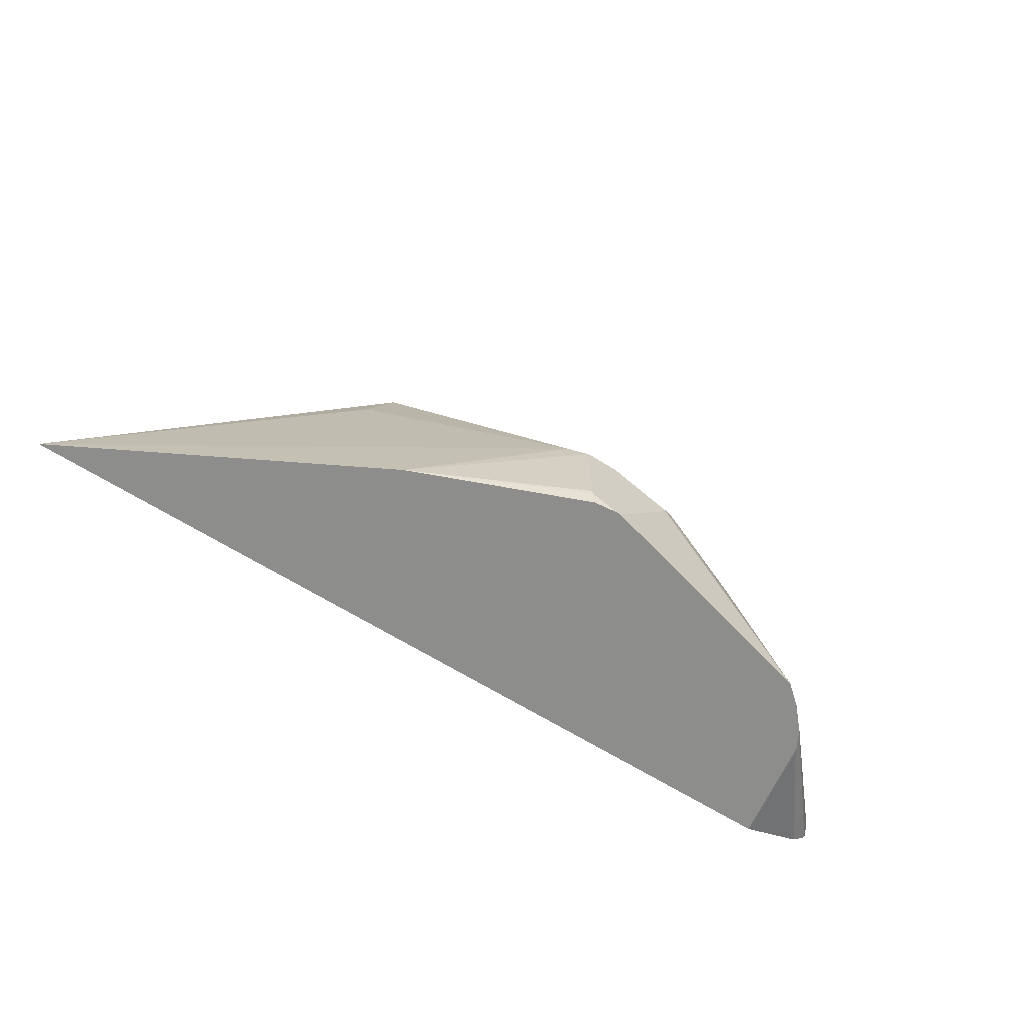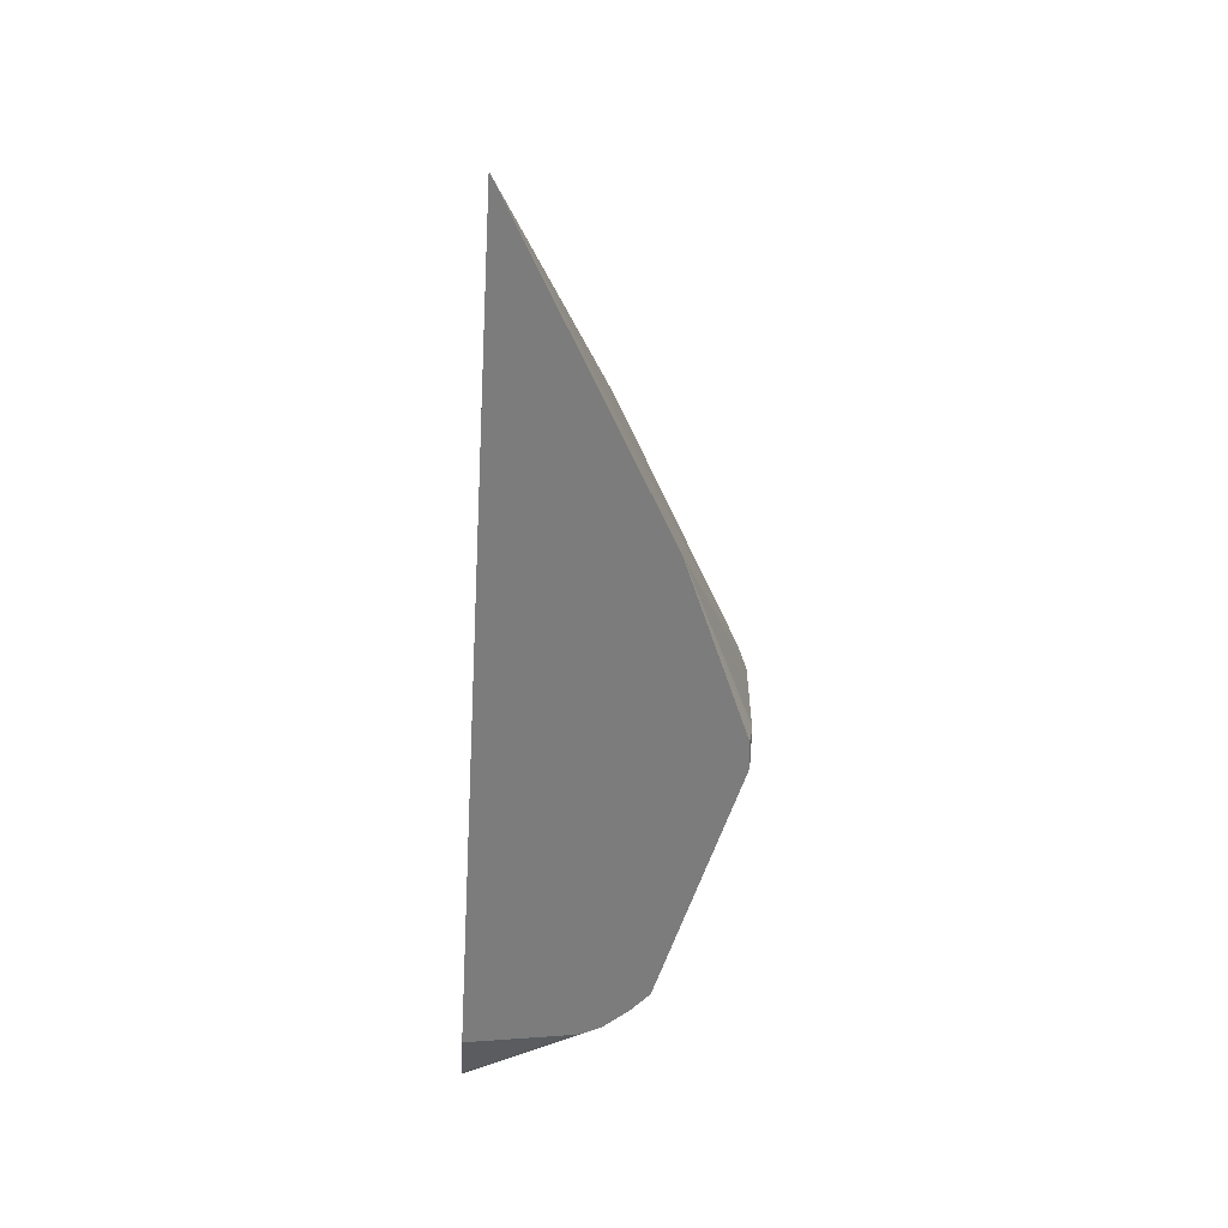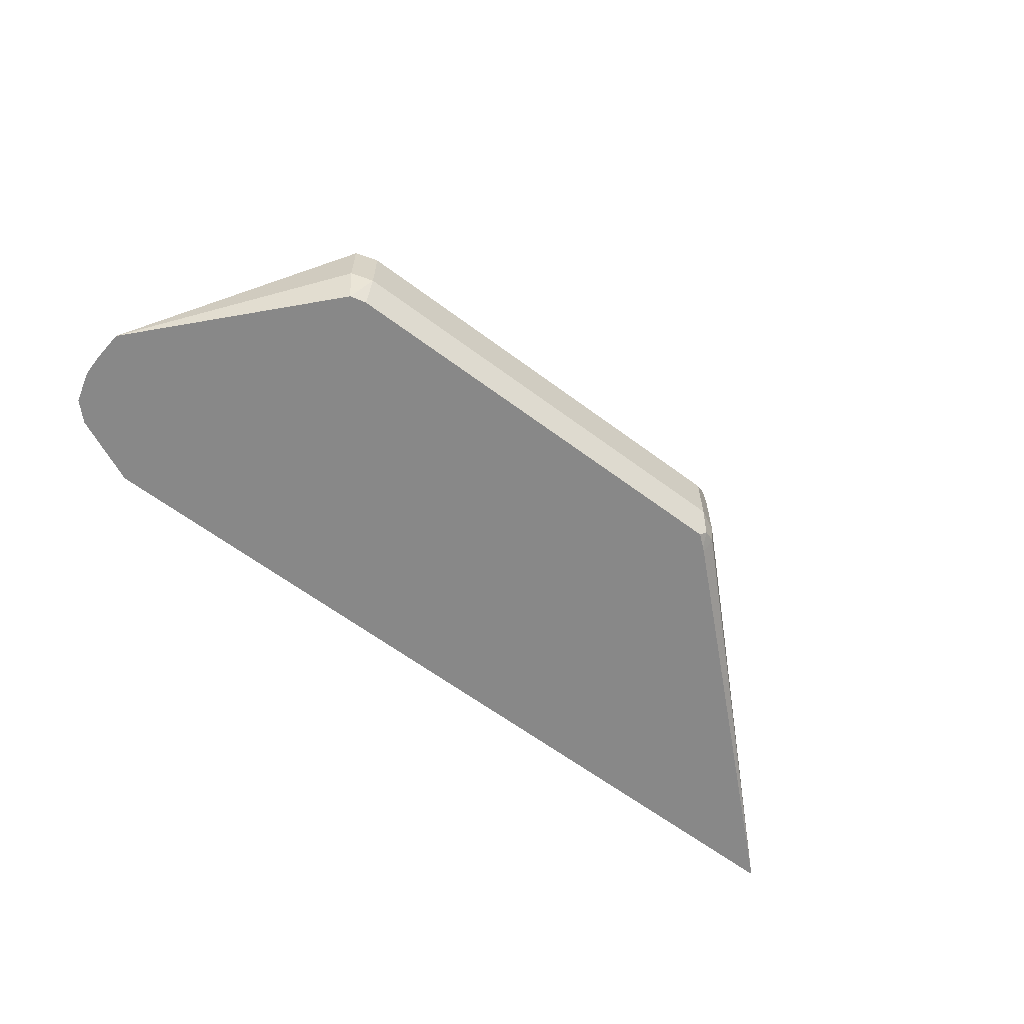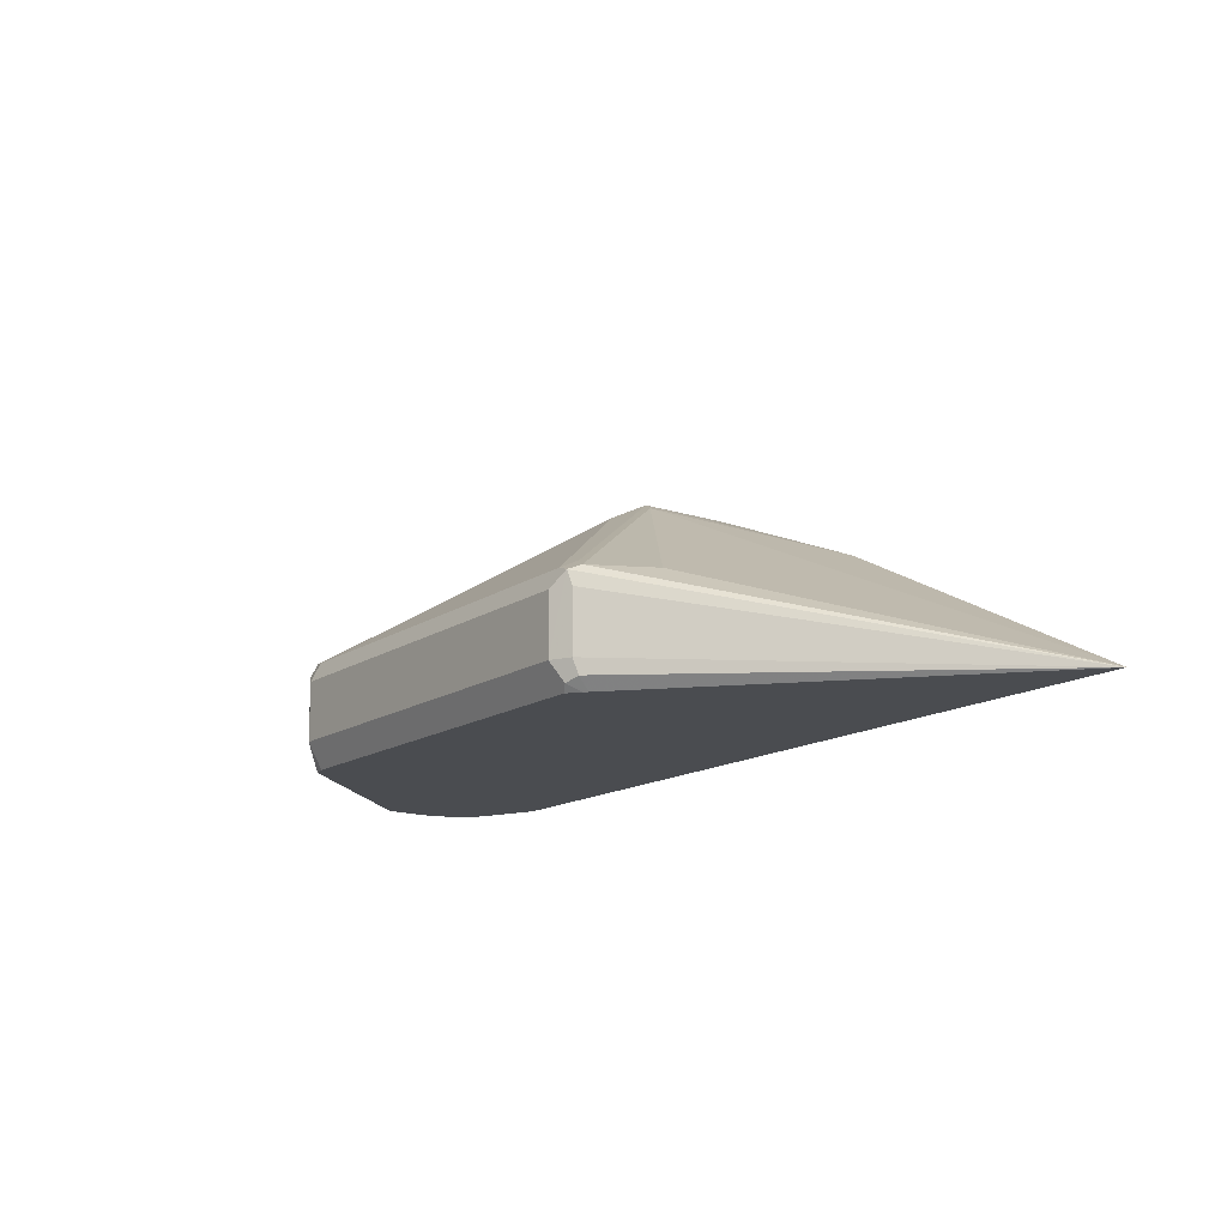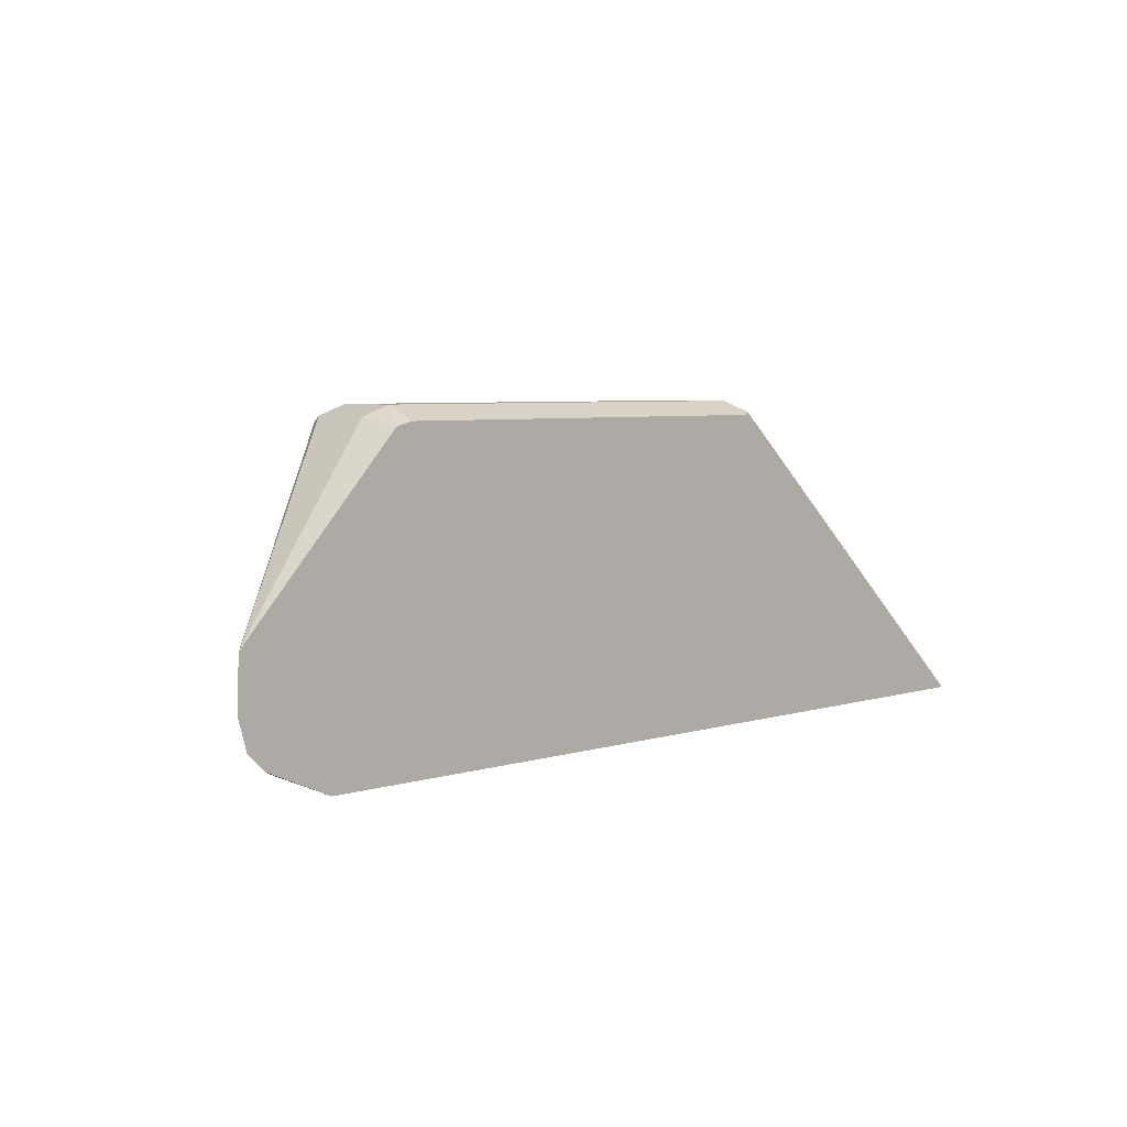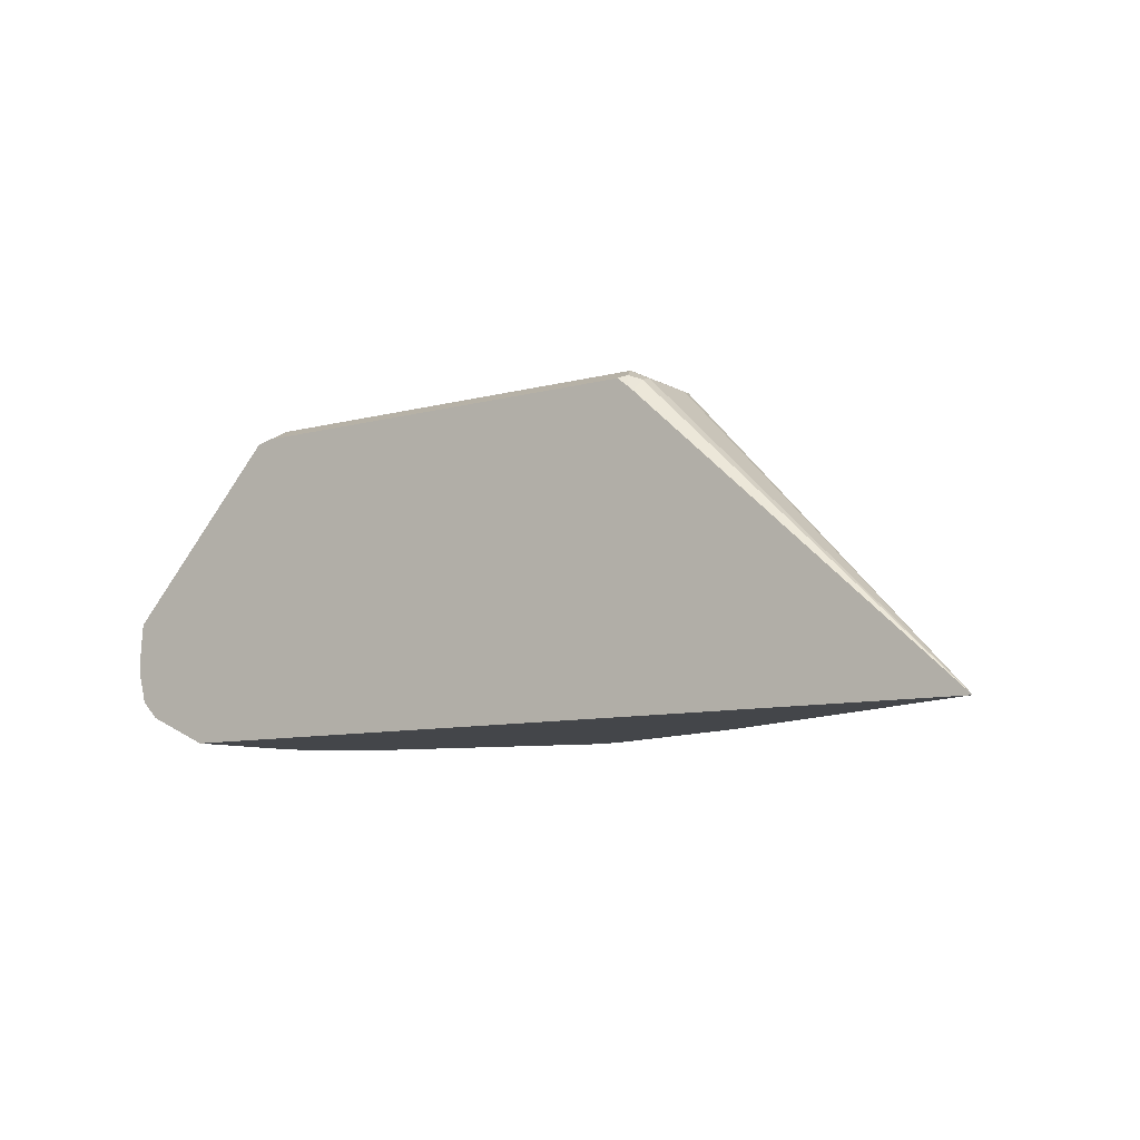
<metadata>
{"format":"obj","ext":"obj","renderer":"f3d","projection":"perspective","resolution":1024,"background":"white","views":[{"elev":-64.5,"azim":-32.3,"up":"+Y"},{"elev":-58.8,"azim":-93.4,"up":"+Y"},{"elev":-62.8,"azim":142.9,"up":"+Z"},{"elev":-14.7,"azim":-125.4,"up":"+Z"},{"elev":5.3,"azim":136.3,"up":"+Y"},{"elev":-9.4,"azim":-145.1,"up":"+Y"}]}
</metadata>
<code>
v -0.3455 0.6776 -0.1508
v -0.148 0.6776 -0.04654
v -0.05093 0.7515 -0.006372
v -0.1656 0.8279 -0.08278
v -0.1465 0.8661 -0.08278
v -0.1433 0.874 -0.08596
v -0.1465 0.8724 -0.09552
v -0.1465 0.8724 -0.1337
v -0.148 0.8693 -0.1433
v -0.1462 0.8618 -0.1508
v 0.1869 0.6776 -0.1508
v -0.03621 0.6776 -0.002048
v -0.03771 0.6853 -0.0005039
v -0.03927 0.6883 -0.0005039
v -0.03927 0.7456 -0.0005039
v -0.1337 0.8597 -0.07641
v -0.1337 0.8788 -0.09552
v -0.1337 0.8788 -0.1337
v -0.1337 0.8724 -0.08278
v 0.06683 0.874 -0.08596
v -0.1401 0.8724 -0.1465
v -0.1438 0.8639 -0.1508
v 0.2282 0.6961 -0.1508
v 0.177 0.6776 -0.08531
v -0.02166 0.6776 -0.0005039
v -0.03823 0.7461 -0.0005039
v -0.03823 0.7706 -0.01274
v 0.1337 0.8788 -0.09552
v 0.1337 0.8788 -0.1337
v 0.1337 0.8724 -0.08278
v -0.1358 0.8703 -0.1508
v 0.1273 0.8724 -0.1465
v 0.239 0.7069 -0.1508
v 0.176 0.6776 -0.08105
v -0.01814 0.6776 -0.0005039
v -0.01814 0.7461 -0.0005039
v -0.009599 0.7547 -0.004784
v 0.1433 0.8693 -0.08119
v 0.1464 0.8724 -0.08915
v 0.1464 0.8724 -0.1274
v 0.1433 0.8693 -0.1433
v 0.1418 0.8678 -0.1508
v 0.1316 0.8703 -0.1508
v 0.2442 0.726 -0.1508
v 0.1697 0.6776 -0.06894
v 0.1426 0.6776 -0.04267
v 0.01955 0.725 -0.0005039
v 0.02007 0.727 -0.0005039
v 0.02861 0.7356 -0.004784
v 0.1433 0.6782 -0.043
v 0.1624 0.812 -0.08119
v 0.2428 0.7587 -0.1508
v 0.2442 0.7389 -0.1508
v 0.1562 0.6776 -0.05392
v 0.1435 0.6776 -0.0431
v 0.02007 0.726 -0.0005039
f 23 33 34
f 23 34 24
f 26 36 27
f 27 36 37
f 28 30 38
f 27 38 30
f 28 38 39
f 28 39 40
f 21 43 31
f 28 40 29
f 27 37 38
f 21 32 43
f 17 28 29
f 20 30 28
f 19 27 30
f 18 32 21
f 18 29 32
f 17 29 18
f 16 27 19
f 16 26 27
f 15 26 16
f 13 15 14
f 13 26 15
f 29 40 41
f 21 31 22
f 29 41 42
f 46 55 50
f 29 43 32
f 13 36 26
f 52 54 53
f 51 54 52
f 50 54 51
f 50 55 54
f 46 56 47
f 46 48 56
f 46 49 48
f 46 50 49
f 44 54 45
f 44 53 54
f 29 42 43
f 41 52 42
f 39 52 40
f 38 52 39
f 38 51 52
f 38 50 51
f 38 49 50
f 37 49 38
f 36 49 37
f 36 48 49
f 35 46 47
f 33 45 34
f 33 44 45
f 40 52 41
f 13 48 36
f 2 14 15
f 13 47 56
f 1 55 46
f 1 54 55
f 1 45 54
f 1 34 45
f 1 24 34
f 1 11 24
f 1 23 11
f 1 33 23
f 1 44 33
f 1 53 44
f 1 52 53
f 1 42 52
f 1 43 42
f 1 22 31
f 1 10 22
f 1 9 10
f 1 8 9
f 1 7 8
f 1 6 7
f 1 5 6
f 1 4 5
f 1 3 4
f 1 2 3
f 1 46 35
f 1 35 25
f 1 31 43
f 1 12 2
f 1 25 12
f 13 35 47
f 13 25 35
f 12 25 13
f 11 23 24
f 10 21 22
f 9 18 21
f 8 18 9
f 6 28 17
f 6 20 28
f 6 30 20
f 6 19 30
f 9 21 10
f 6 8 7
f 2 12 13
f 6 16 19
f 2 13 14
f 13 56 48
f 2 15 3
f 3 5 4
f 3 15 5
f 5 15 16
f 5 16 6
f 6 17 18
f 6 18 8

</code>
